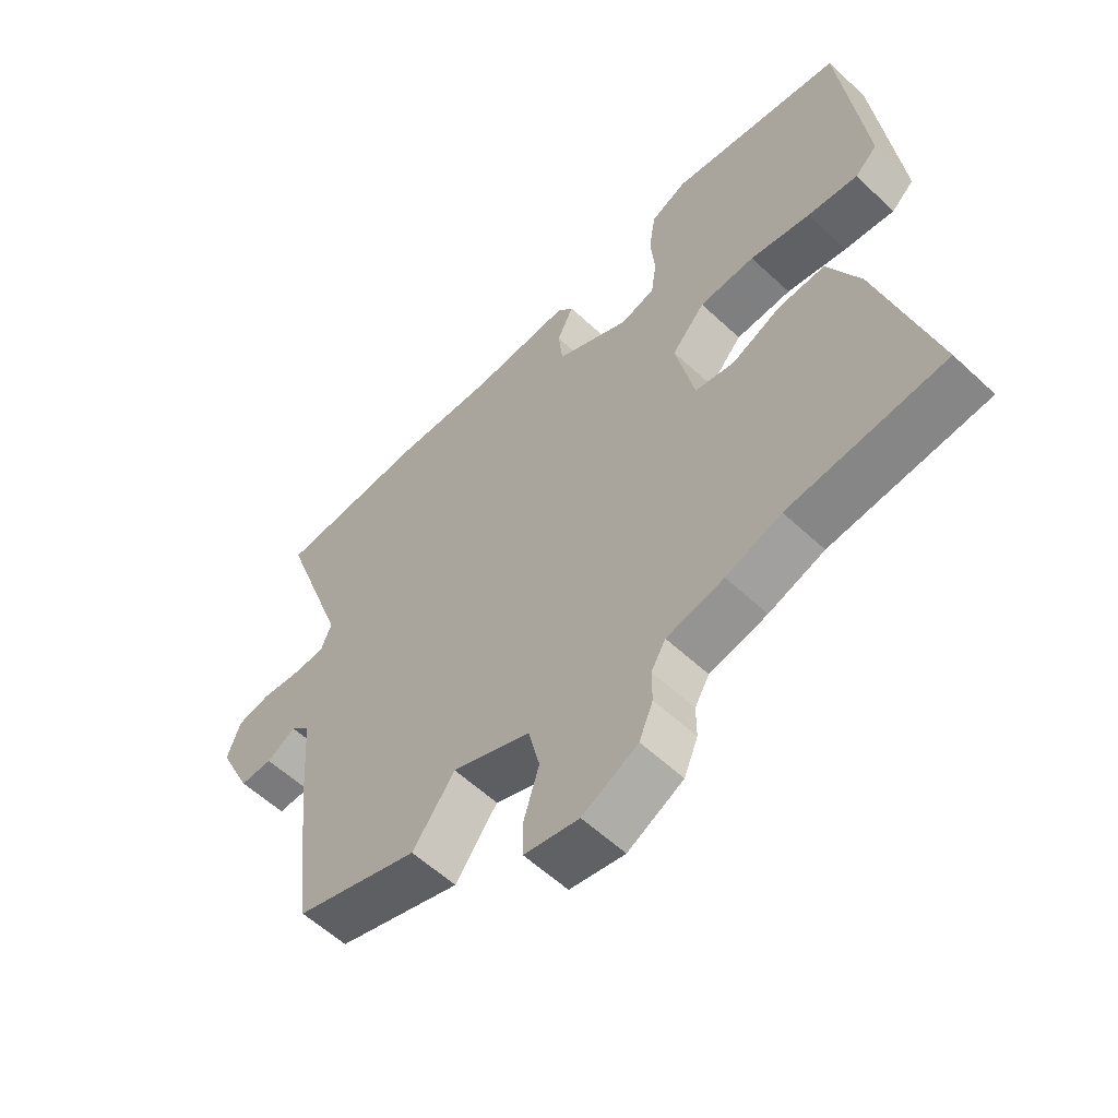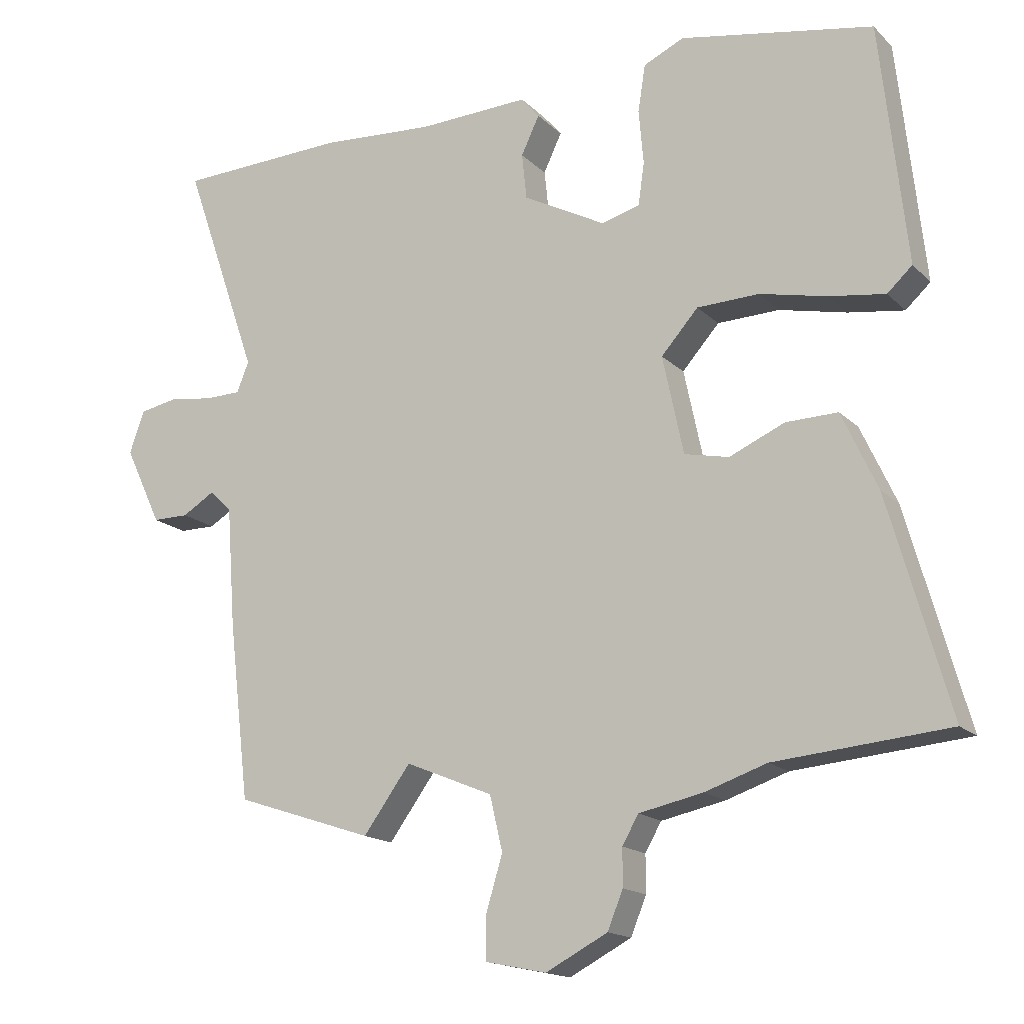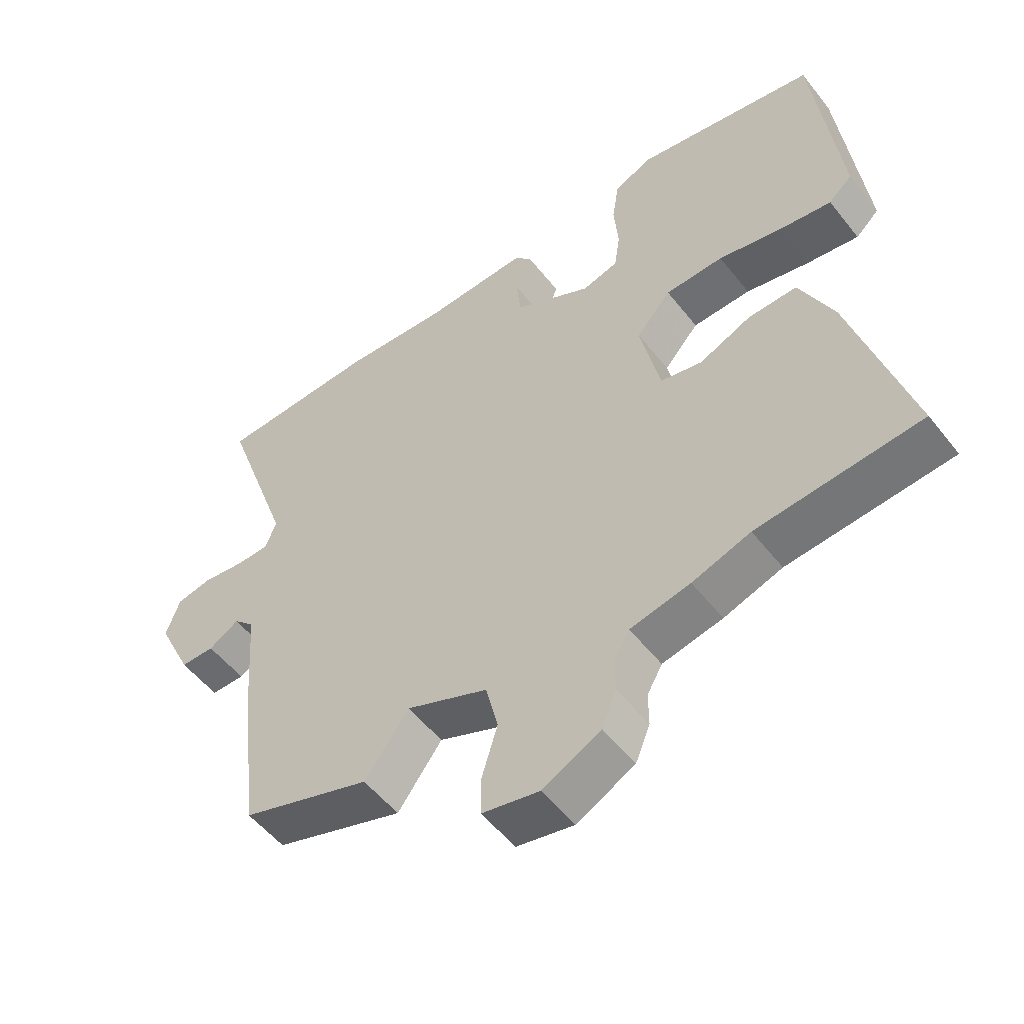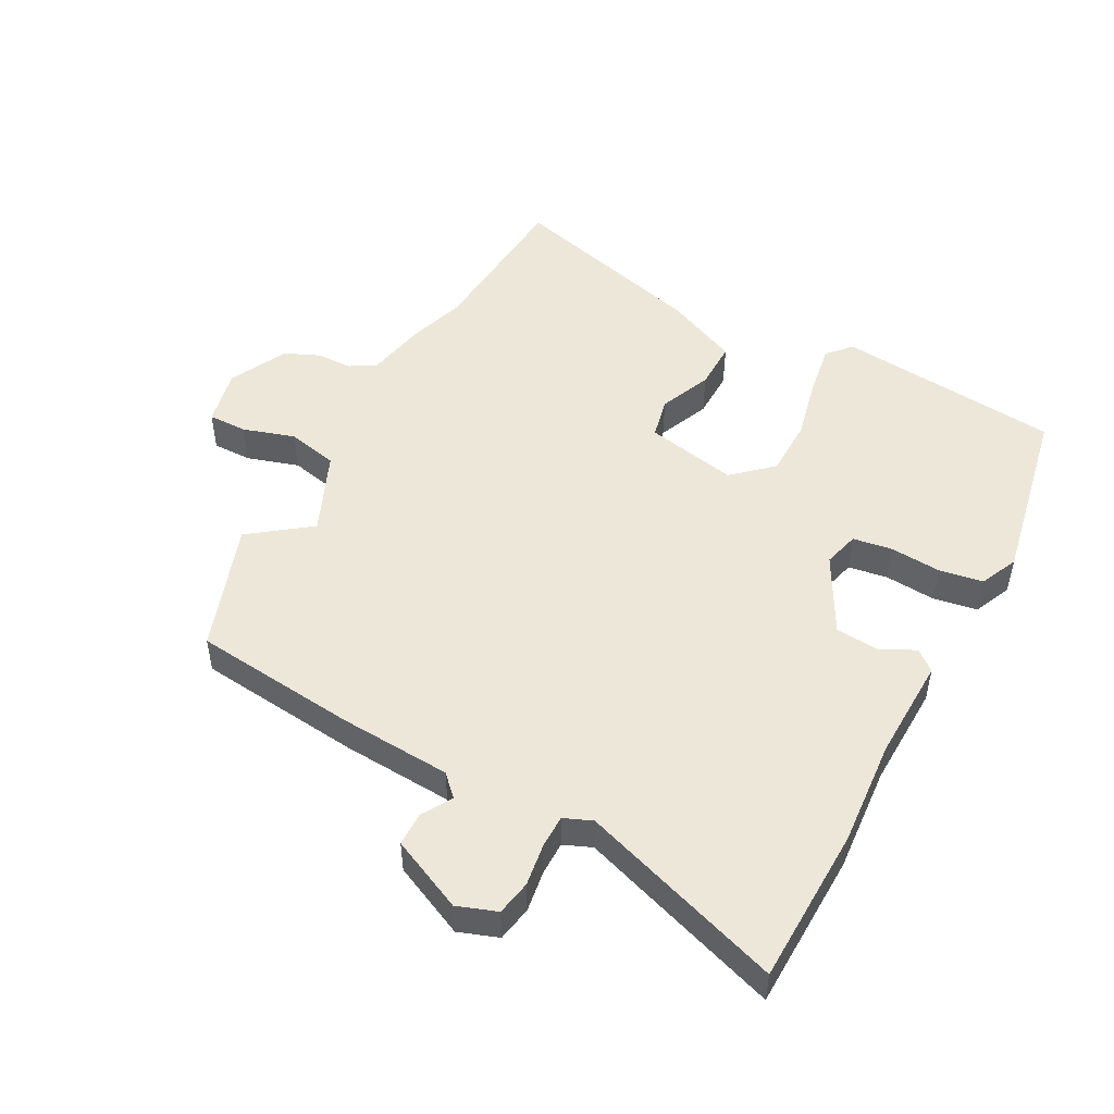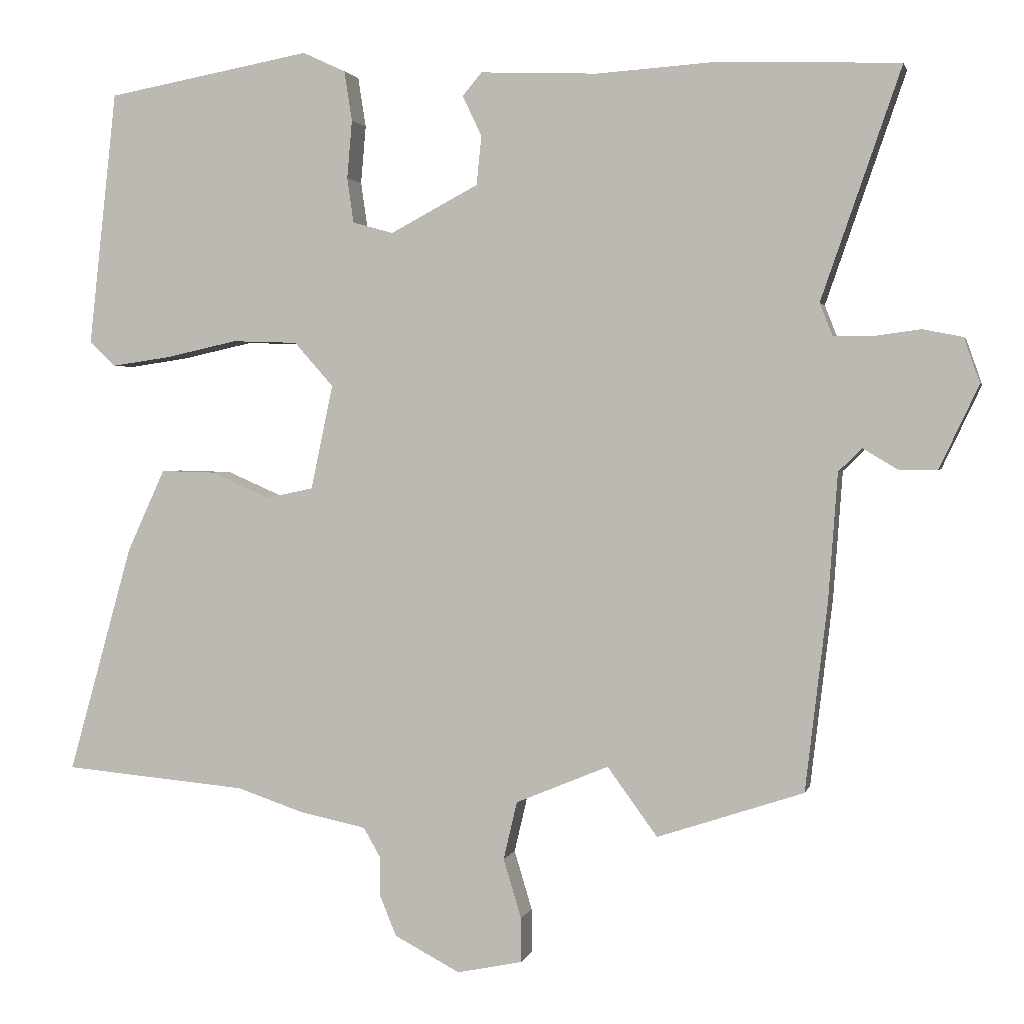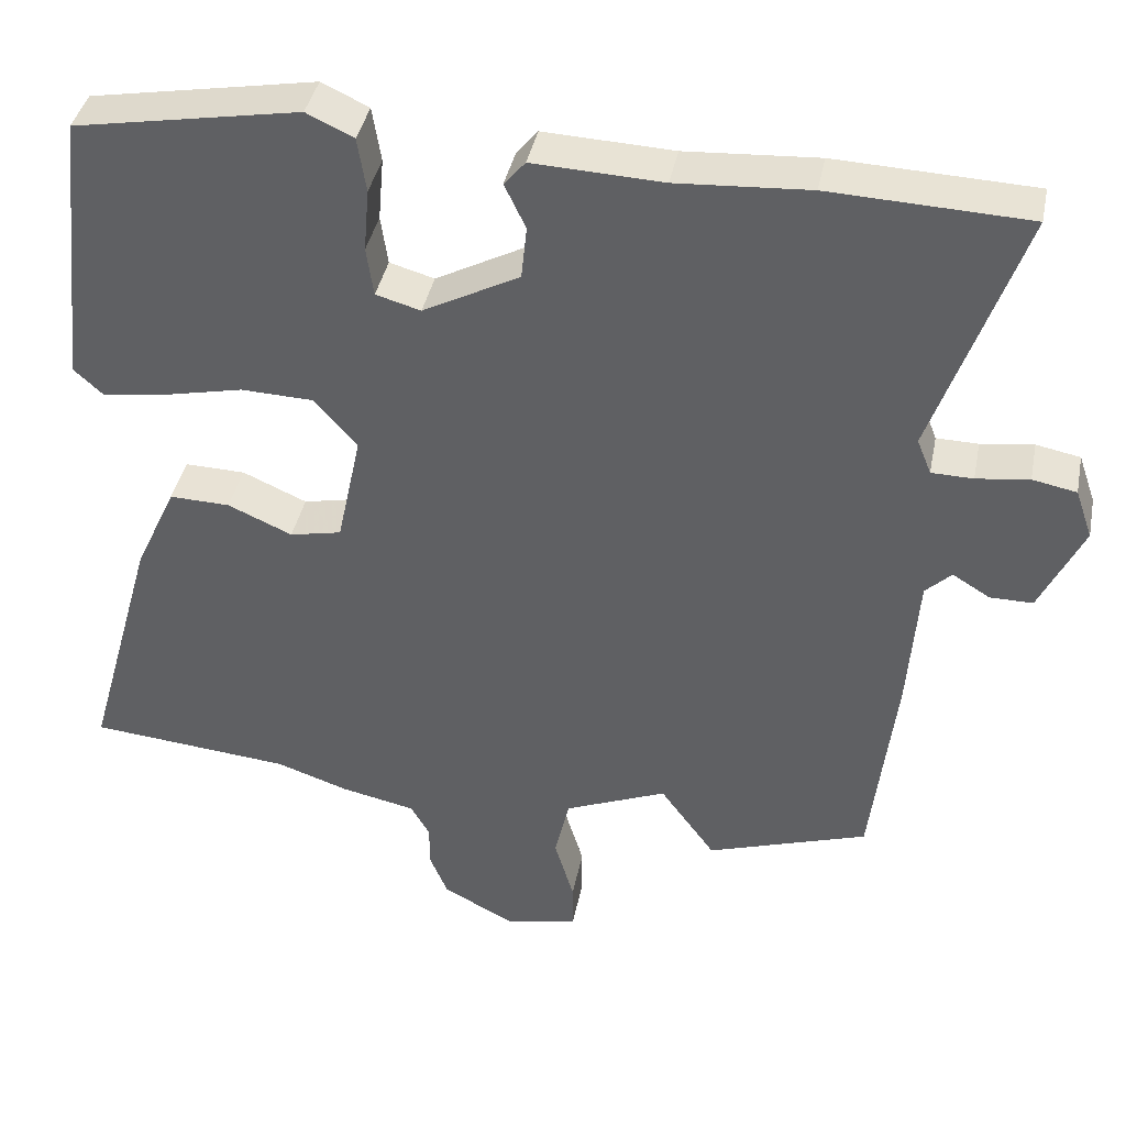
<metadata>
{"format":"obj","ext":"obj","renderer":"f3d","projection":"perspective","resolution":1024,"background":"white","views":[{"elev":-58.2,"azim":46.1,"up":"+Z"},{"elev":-16.2,"azim":28.7,"up":"+Z"},{"elev":-53.4,"azim":37.3,"up":"+Z"},{"elev":49.9,"azim":-62.5,"up":"+Y"},{"elev":1.7,"azim":-167.1,"up":"+Z"},{"elev":39.8,"azim":-168.7,"up":"+Z"}]}
</metadata>
<code>
v -0.302 0.07 -0.566
v -0.507 0.07 -0.498
v -0.538 0.07 -0.235
v -0.551 0.07 -0.057
v -0.584 0.07 -0.025
v -0.632 0.07 -0.054
v -0.686 0.07 -0.054
v -0.741 0.07 0.062
v -0.719 0.07 0.125
v -0.663 0.07 0.136
v -0.596 0.07 0.127
v -0.543 0.07 0.128
v -0.525 0.07 0.173
v -0.637 0.07 0.495
v -0.385 0.07 0.505
v -0.216 0.07 0.494
v -0.051 0.07 0.501
v -0.024 0.07 0.469
v -0.051 0.07 0.412
v -0.044 0.07 0.344
v 0.079 0.07 0.279
v 0.136 0.07 0.295
v 0.145 0.07 0.358
v 0.138 0.07 0.439
v 0.149 0.07 0.509
v 0.209 0.07 0.537
v 0.496 0.07 0.485
v 0.535 0.07 0.128
v 0.498 0.07 0.094
v 0.415 0.07 0.106
v 0.315 0.07 0.128
v 0.223 0.07 0.125
v 0.168 0.07 0.063
v 0.199 0.07 -0.083
v 0.265 0.07 -0.097
v 0.347 0.07 -0.061
v 0.424 0.07 -0.059
v 0.477 0.07 -0.174
v 0.567 0.07 -0.494
v 0.309 0.07 -0.517
v 0.217 0.07 -0.548
v 0.122 0.07 -0.568
v 0.098 0.07 -0.61
v 0.098 0.07 -0.665
v 0.075 0.07 -0.721
v -0.017 0.07 -0.769
v -0.108 0.07 -0.75
v -0.108 0.07 -0.688
v -0.083 0.07 -0.605
v -0.102 0.07 -0.524
v -0.232 0.07 -0.47
v -0.302 0 -0.566
v -0.507 0 -0.498
v -0.538 0 -0.235
v -0.551 0 -0.057
v -0.584 0 -0.025
v -0.632 0 -0.054
v -0.686 0 -0.054
v -0.741 0 0.062
v -0.719 0 0.125
v -0.663 0 0.136
v -0.596 0 0.127
v -0.543 0 0.128
v -0.525 0 0.173
v -0.637 0 0.495
v -0.385 0 0.505
v -0.216 0 0.494
v -0.051 0 0.501
v -0.024 0 0.469
v -0.051 0 0.412
v -0.044 0 0.344
v 0.079 0 0.279
v 0.136 0 0.295
v 0.145 0 0.358
v 0.138 0 0.439
v 0.149 0 0.509
v 0.209 0 0.537
v 0.496 0 0.485
v 0.535 0 0.128
v 0.498 0 0.094
v 0.415 0 0.106
v 0.315 0 0.128
v 0.223 0 0.125
v 0.168 0 0.063
v 0.199 0 -0.083
v 0.265 0 -0.097
v 0.347 0 -0.061
v 0.424 0 -0.059
v 0.477 0 -0.174
v 0.567 0 -0.494
v 0.309 0 -0.517
v 0.217 0 -0.548
v 0.122 0 -0.568
v 0.098 0 -0.61
v 0.098 0 -0.665
v 0.075 0 -0.721
v -0.017 0 -0.769
v -0.108 0 -0.75
v -0.108 0 -0.688
v -0.083 0 -0.605
v -0.102 0 -0.524
v -0.232 0 -0.47
f 46 47 48 49
f 46 49 50
f 43 44 45 46
f 42 43 46 50
f 40 41 42 50
f 39 40 50 51
f 35 36 37 38
f 34 35 38 39
f 28 29 30 31
f 26 27 28 31
f 26 31 32
f 23 24 25 26
f 22 23 26 32
f 21 22 32 33
f 16 17 18 19
f 16 19 20
f 13 14 15 16
f 12 13 16 20
f 8 9 10 11
f 8 11 12
f 5 6 7 8
f 5 8 12
f 4 5 12 20
f 51 1 2 3
f 34 39 51 3
f 20 21 33 34
f 3 4 20 34
f 100 99 98 97
f 101 100 97
f 97 96 95 94
f 101 97 94 93
f 101 93 92 91
f 102 101 91 90
f 89 88 87 86
f 90 89 86 85
f 82 81 80 79
f 82 79 78 77
f 83 82 77
f 77 76 75 74
f 83 77 74 73
f 84 83 73 72
f 70 69 68 67
f 71 70 67
f 67 66 65 64
f 71 67 64 63
f 62 61 60 59
f 63 62 59
f 59 58 57 56
f 63 59 56
f 71 63 56 55
f 54 53 52 102
f 54 102 90 85
f 85 84 72 71
f 85 71 55 54
f 1 52 53 2
f 2 53 54 3
f 3 54 55 4
f 4 55 56 5
f 5 56 57 6
f 6 57 58 7
f 7 58 59 8
f 8 59 60 9
f 9 60 61 10
f 10 61 62 11
f 11 62 63 12
f 12 63 64 13
f 13 64 65 14
f 14 65 66 15
f 15 66 67 16
f 16 67 68 17
f 17 68 69 18
f 18 69 70 19
f 19 70 71 20
f 20 71 72 21
f 21 72 73 22
f 22 73 74 23
f 23 74 75 24
f 24 75 76 25
f 25 76 77 26
f 26 77 78 27
f 27 78 79 28
f 28 79 80 29
f 29 80 81 30
f 30 81 82 31
f 31 82 83 32
f 32 83 84 33
f 33 84 85 34
f 34 85 86 35
f 35 86 87 36
f 36 87 88 37
f 37 88 89 38
f 38 89 90 39
f 39 90 91 40
f 40 91 92 41
f 41 92 93 42
f 42 93 94 43
f 43 94 95 44
f 44 95 96 45
f 45 96 97 46
f 46 97 98 47
f 47 98 99 48
f 48 99 100 49
f 49 100 101 50
f 50 101 102 51
f 51 102 52 1

</code>
